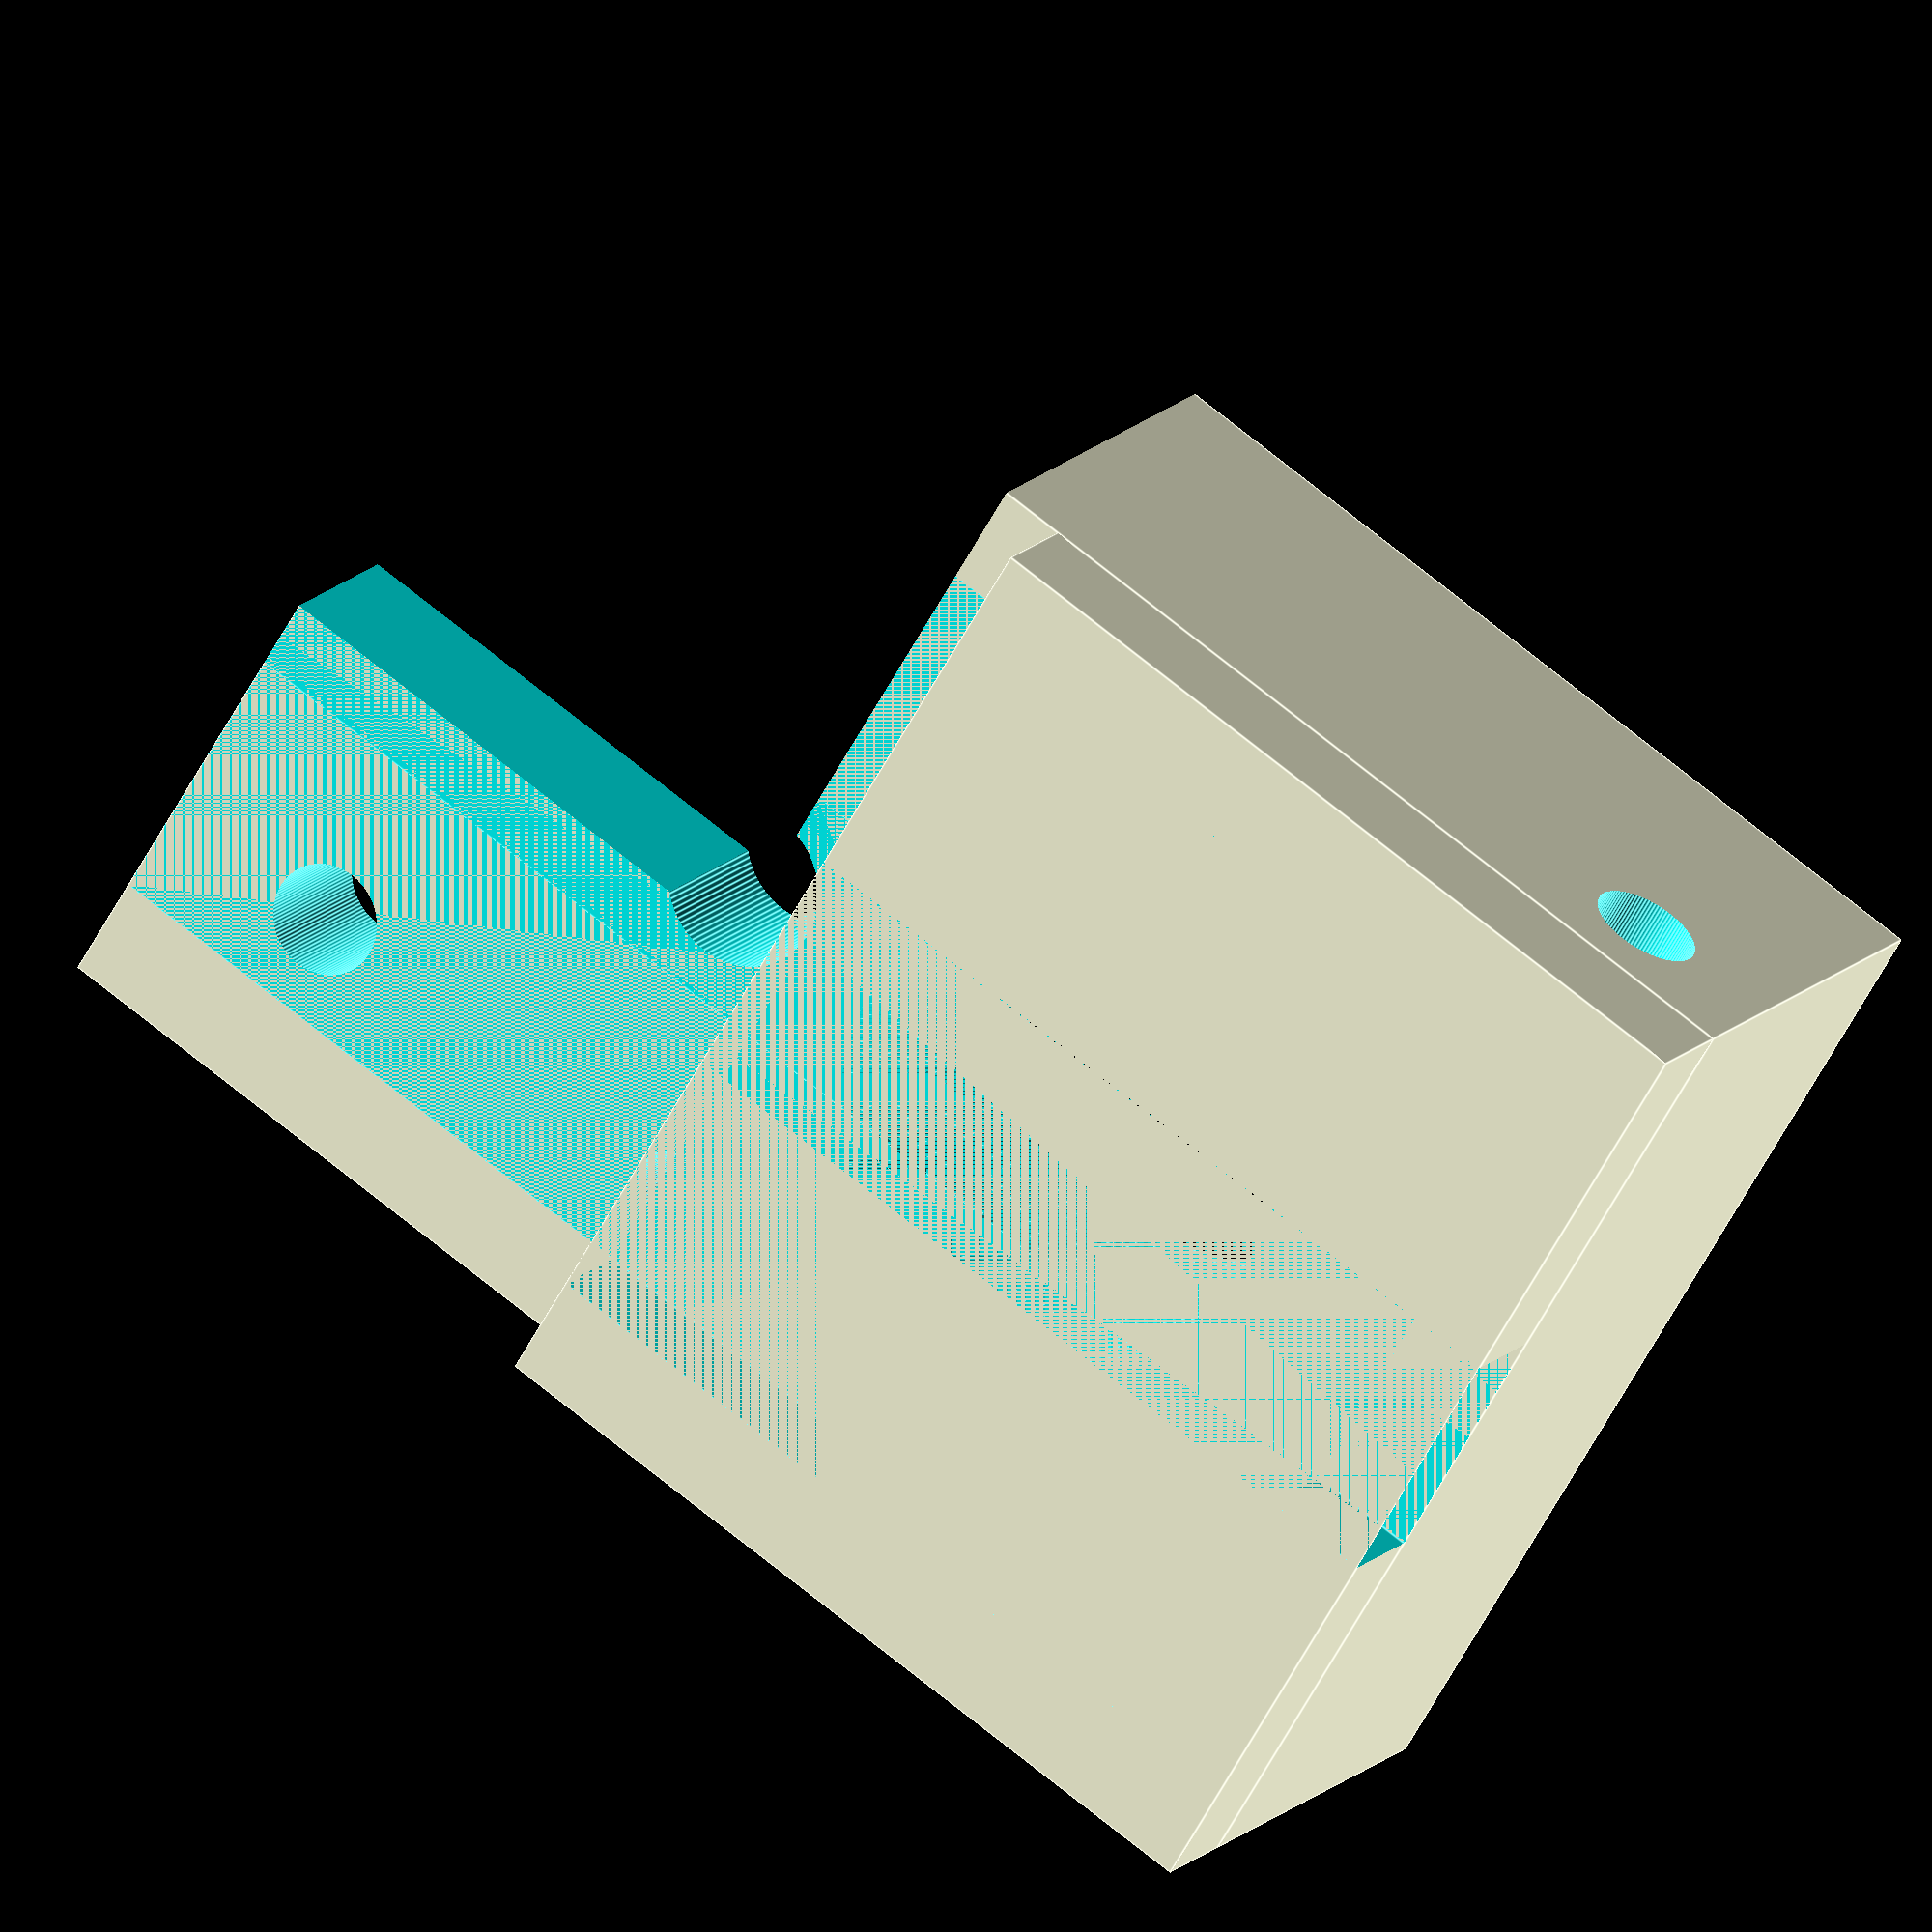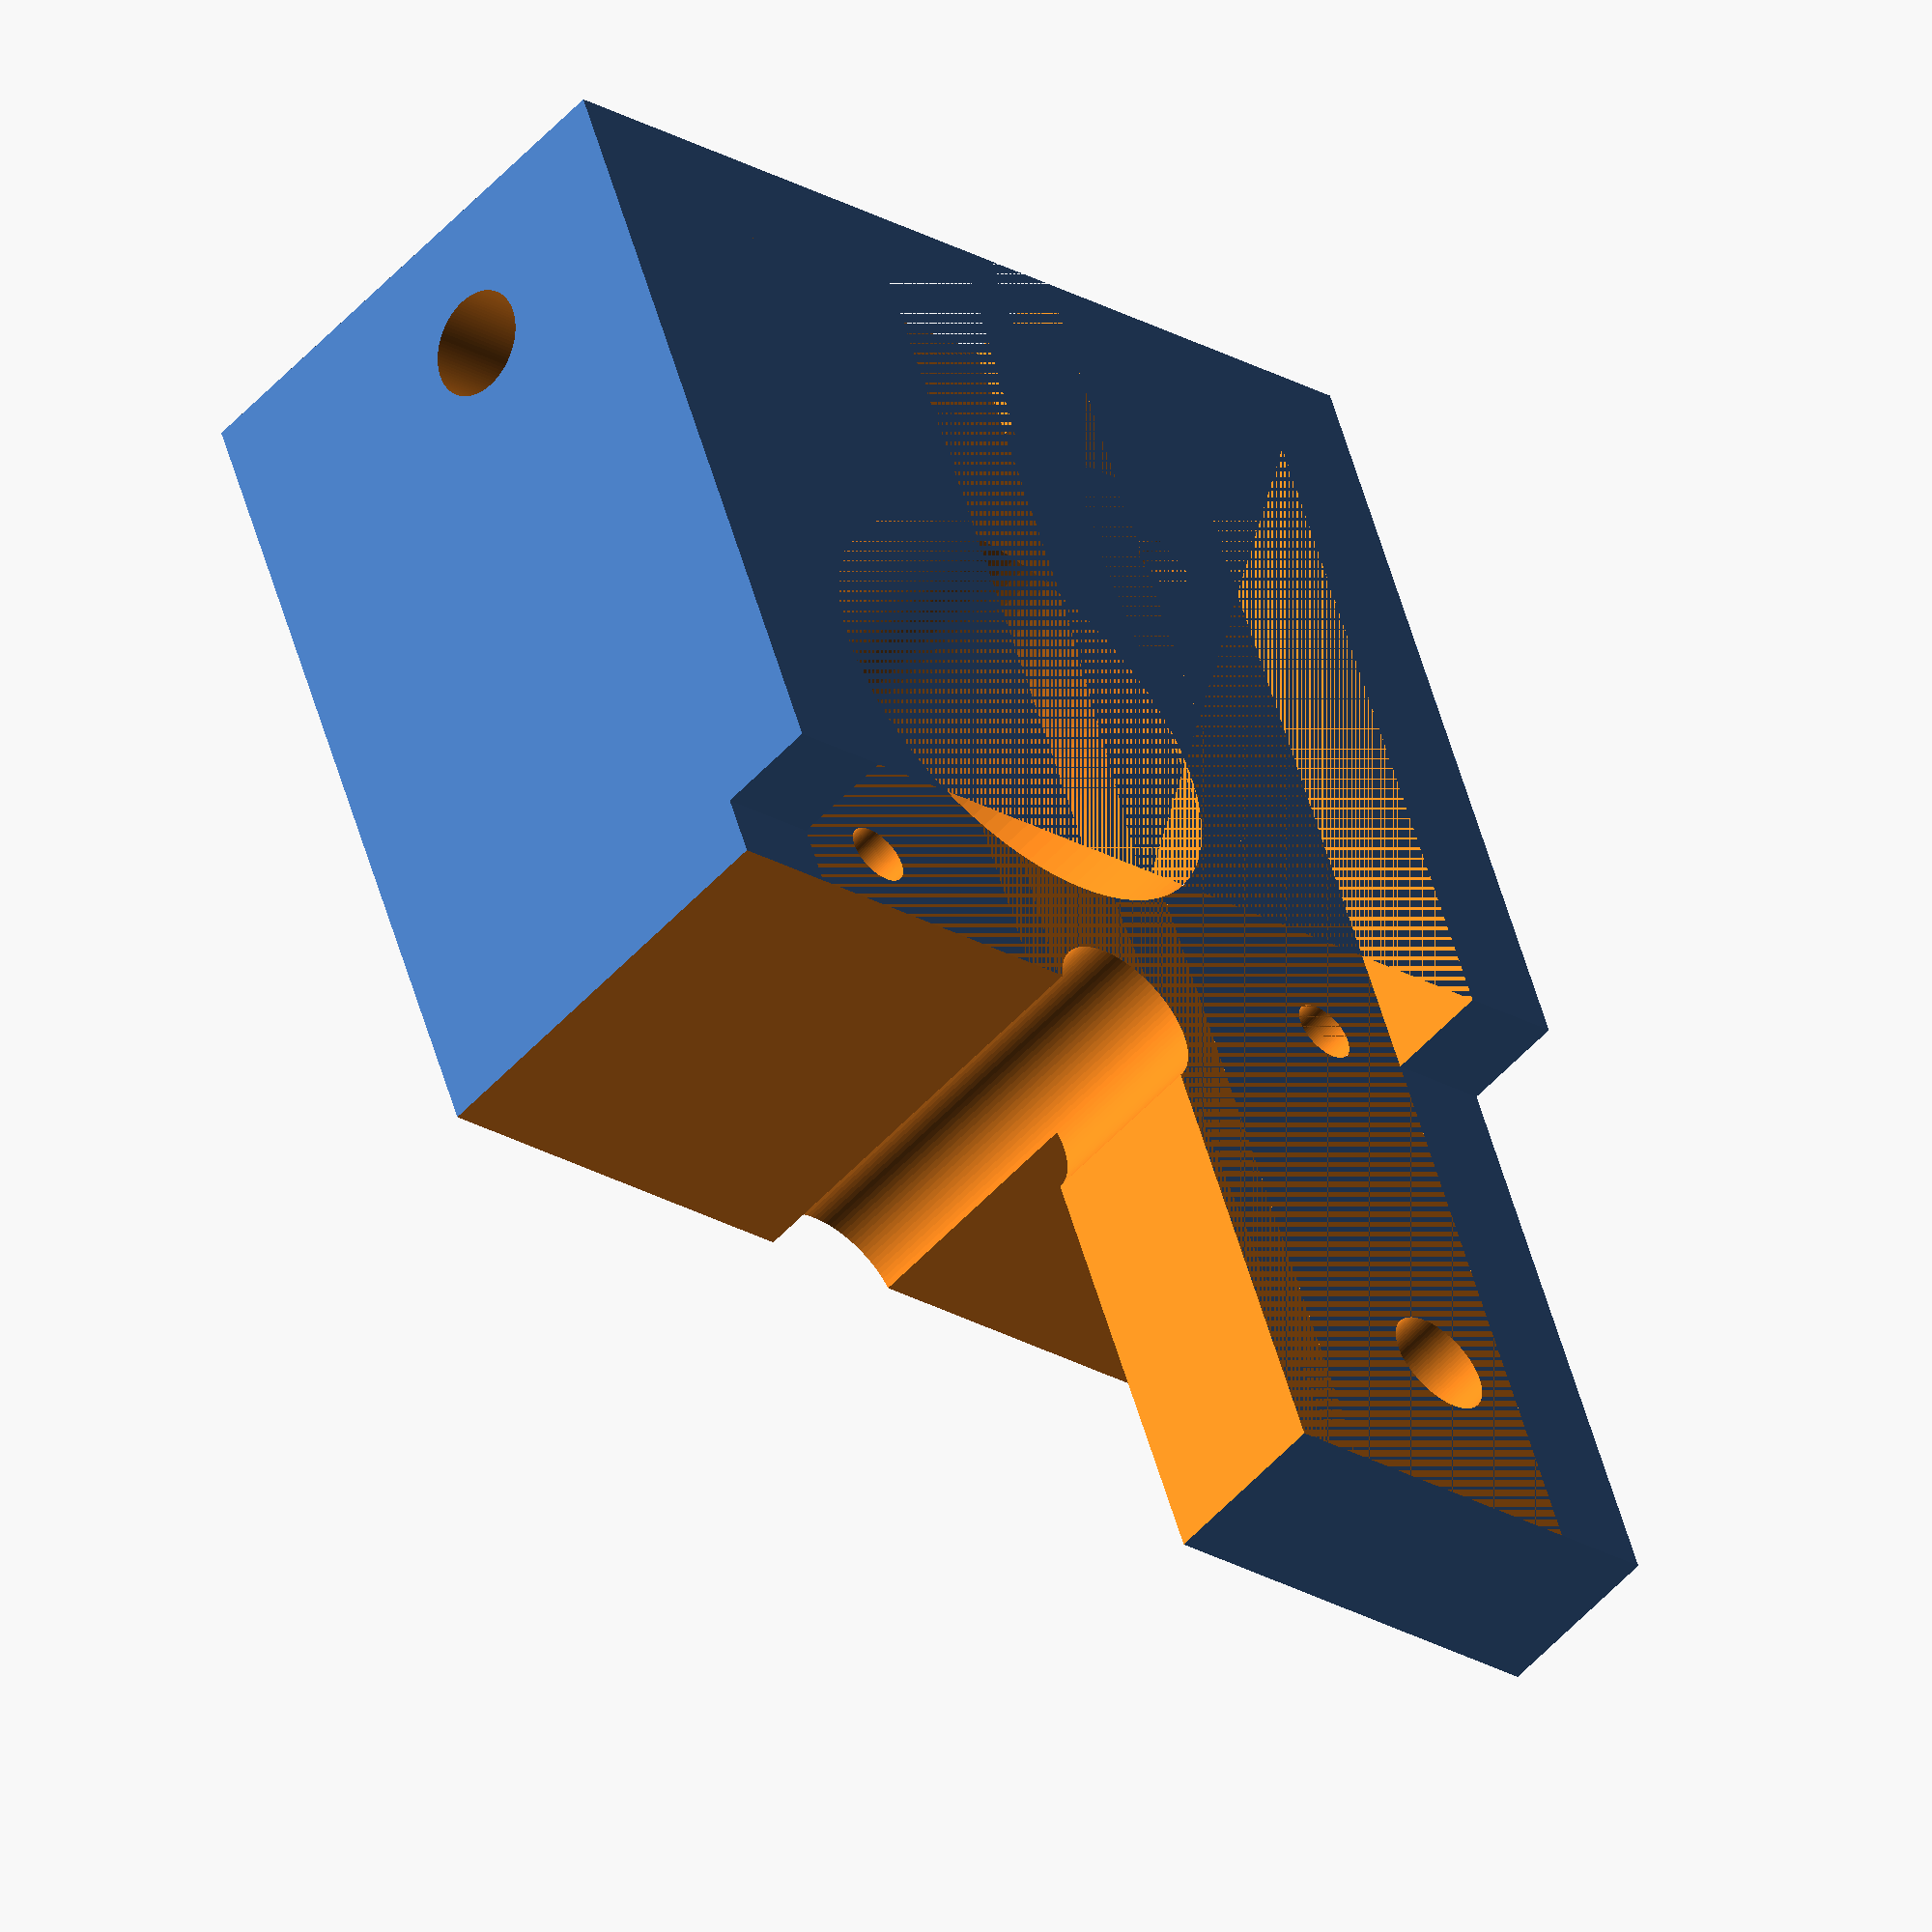
<openscad>
$fn = 100;

difference() {
// main body
translate([-3, -(22.4+6)/2, 0]) cube([37+3, 22.4+6, 12]);


union() {
// main shaft
translate([11.3, 0, 0]) cylinder(100, 6.5, 6.5, true);

translate([22.33, 0, 0]) cylinder(100, 4.5/2, 4.5/2, true);

// suspension
translate([31.8, 8.5, 0]) translate([-10, -10, -20])cube([20, 20, 40]);;

// screw on gearboxc
translate([31.8, -8.5, 5]) union() { 
    translate([-10, -10, 0])cube([20, 20, 20]);
    cylinder(100, 3.1/2, 3.1/2, true);
}

//fix
translate([1, 0, 3])
rotate([90, 0, 0]) cylinder(100, 1.5, 1.5, true);

// screw for encoder

translate([11.3, 0, 0]) translate([0, 0, 12])
for (i = [0:3]) {
    rotate([0, 0, 45+i*90])
    translate([12, 0, 0])
    screw();
    
} // end of for



} // end of union

} // end of difference

// edge
difference () {
translate([-3, -(22.4+6)/2, -3]) cube([20+3, 22.4+6, 3]);

union() {
translate([0, -22.6/2, -3])cube([37, 22.6, 3]);
translate([-50, -3.5, -3]) cube([100, 7, 3]);
}
}

module screw()
{
    cylinder(100, 1.8/2, 1.8/2, true);
    translate([0, 0, -1])cylinder(1, 1.8/2, 2.8/2);
}


</openscad>
<views>
elev=165.7 azim=148.5 roll=334.8 proj=o view=edges
elev=232.7 azim=289.9 roll=40.8 proj=o view=wireframe
</views>
